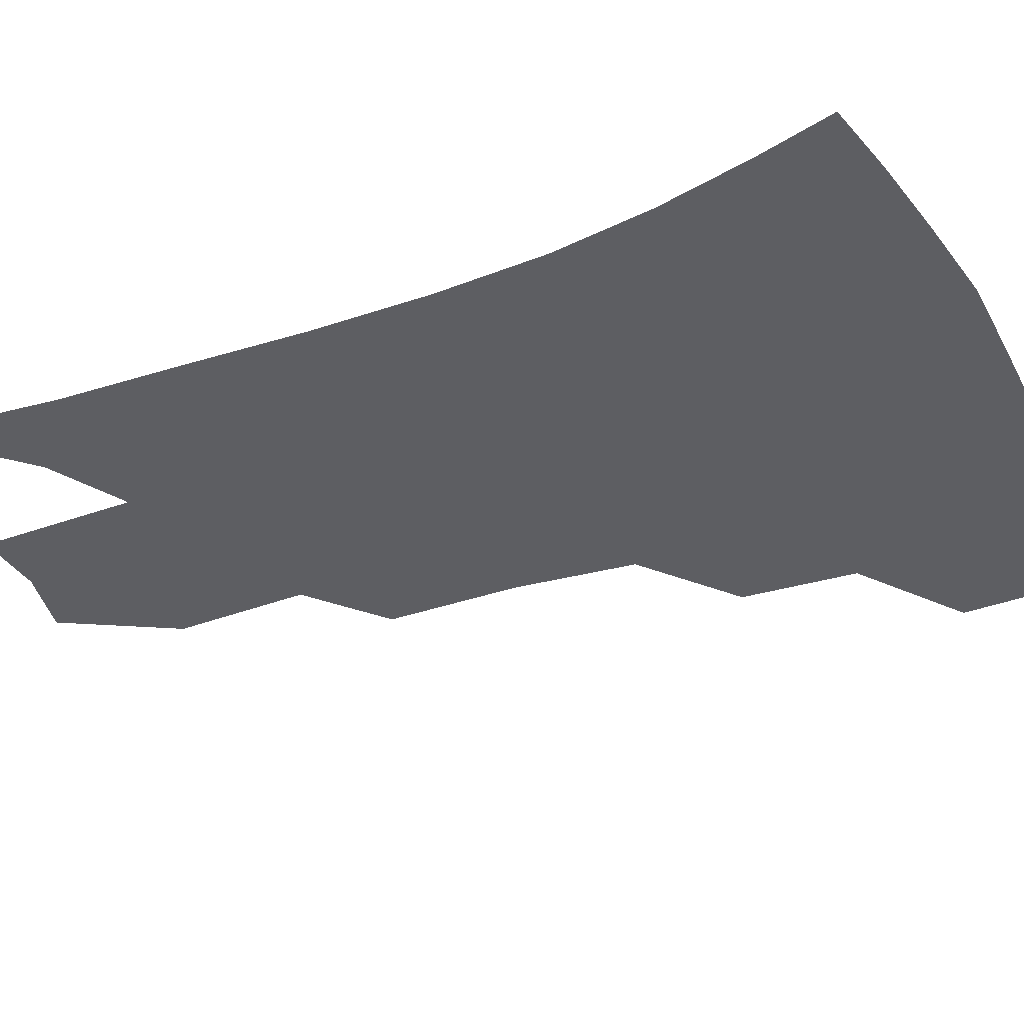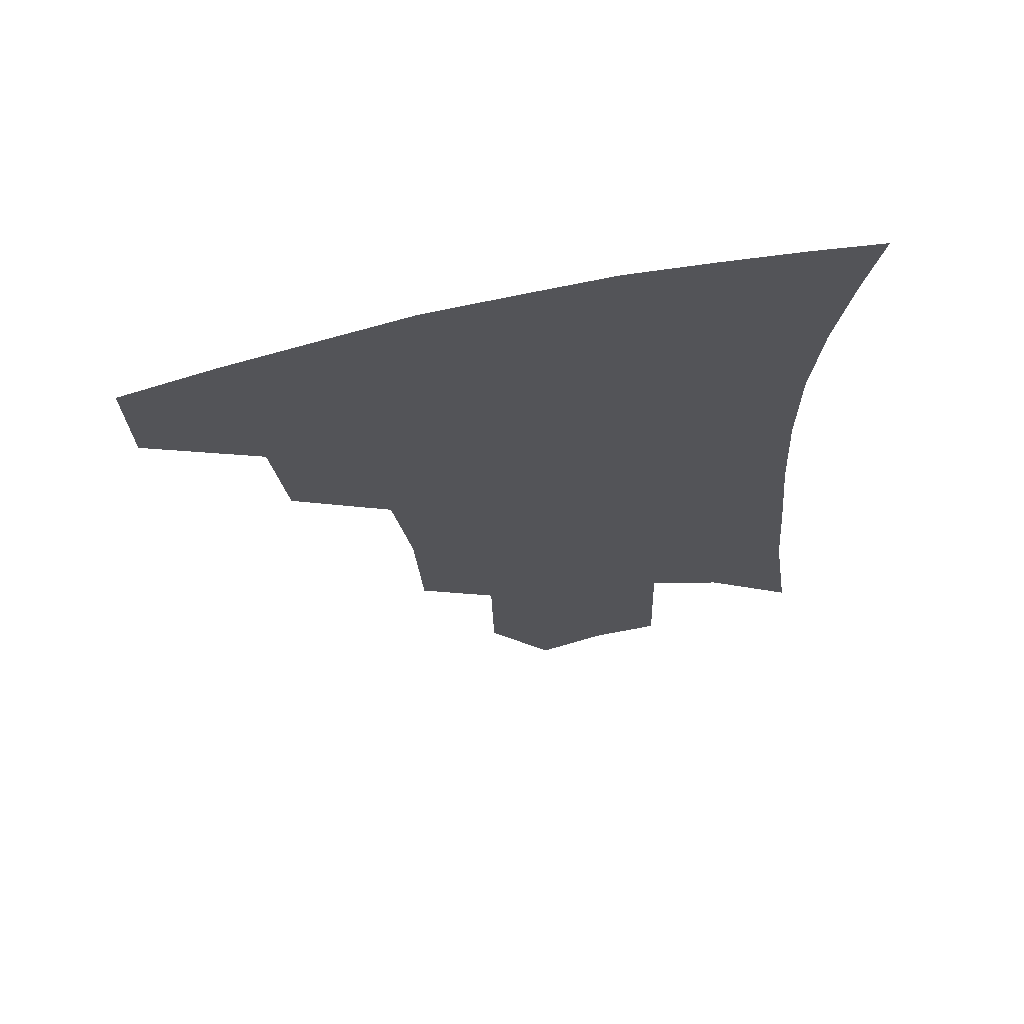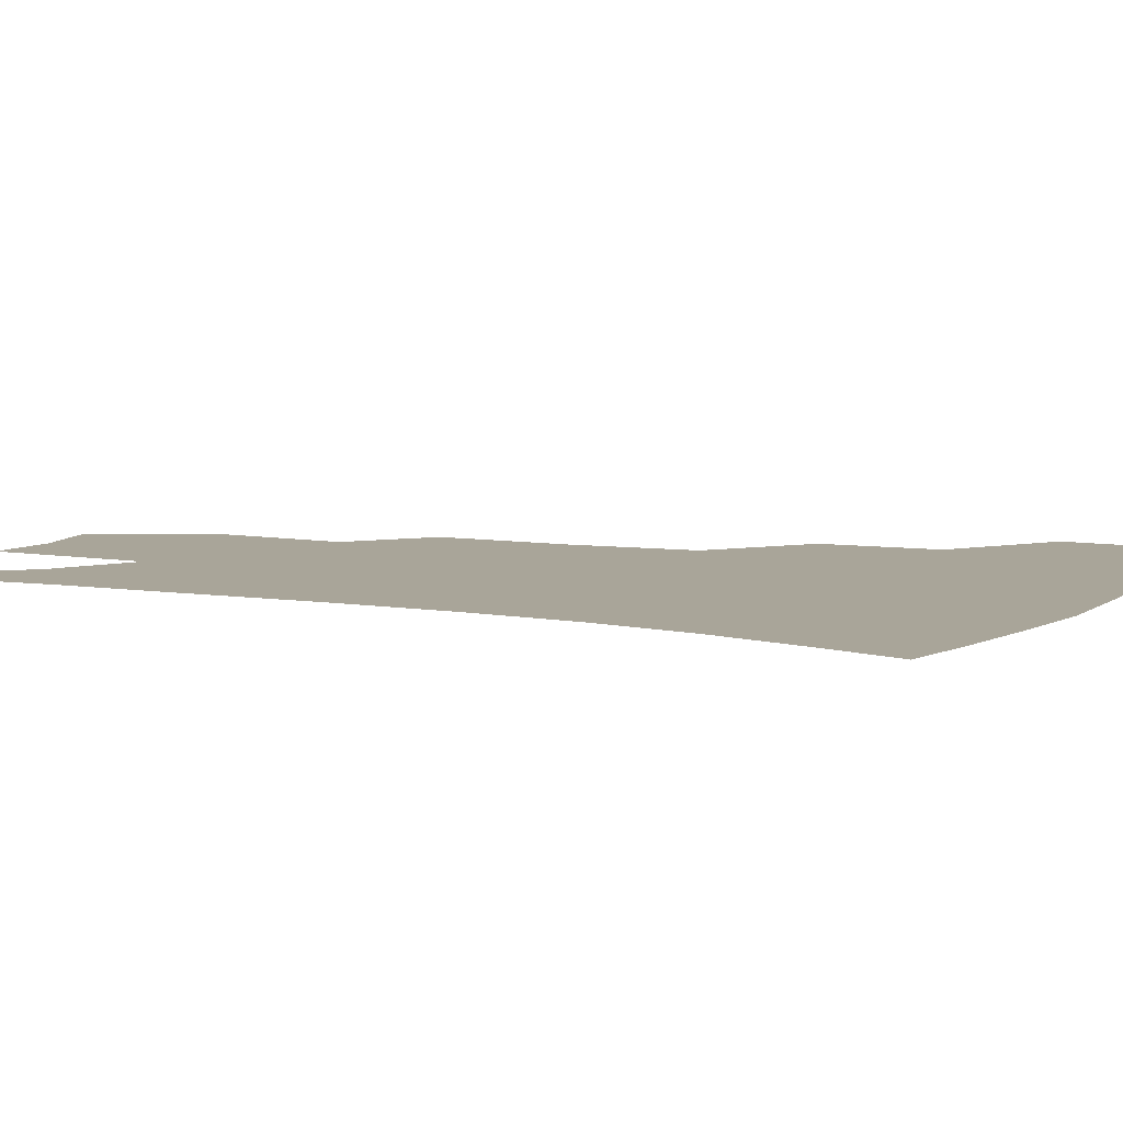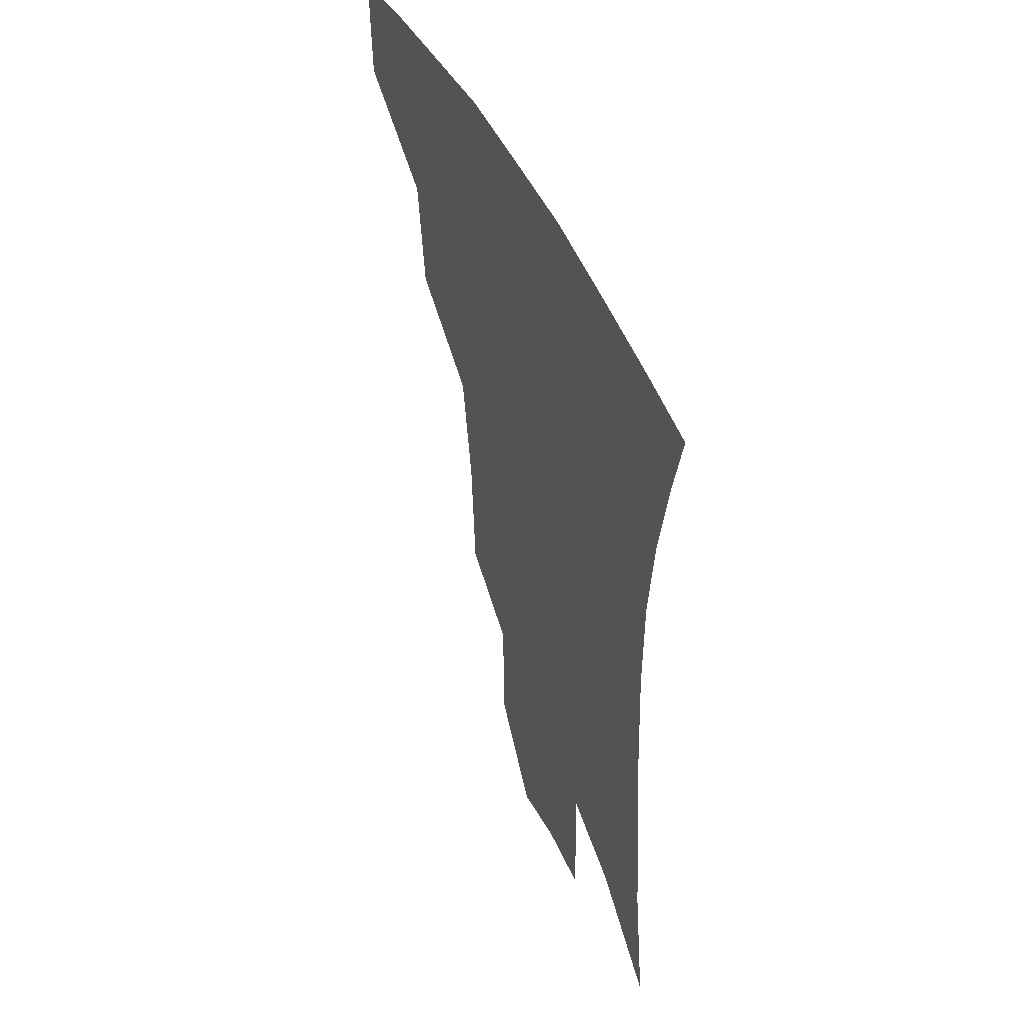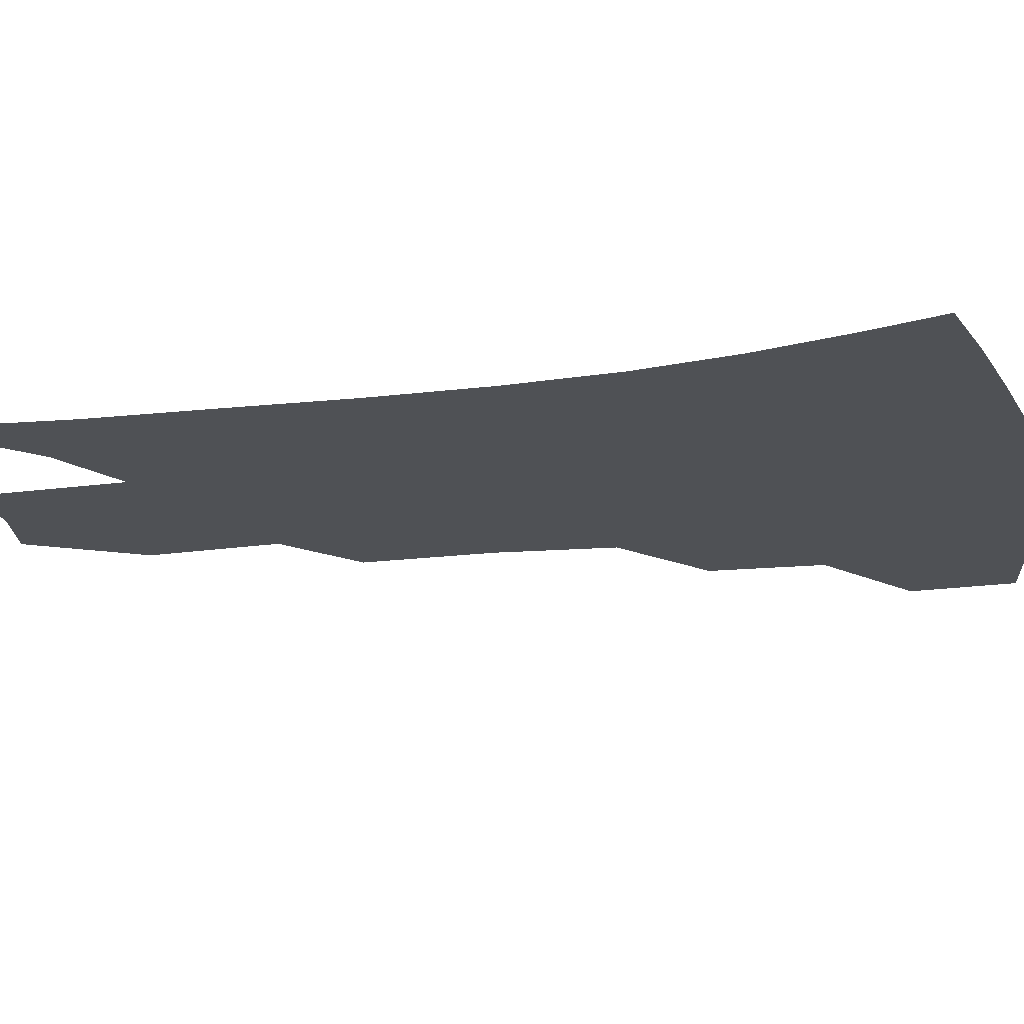
<metadata>
{"format":"obj","ext":"obj","renderer":"f3d","projection":"perspective","resolution":1024,"background":"white","views":[{"elev":-38.7,"azim":116.3,"up":"+Z"},{"elev":68.0,"azim":-12.1,"up":"+Y"},{"elev":7.4,"azim":118.6,"up":"+Z"},{"elev":49.9,"azim":65.6,"up":"+Y"},{"elev":-20.1,"azim":105.9,"up":"+Z"}]}
</metadata>
<code>
v 464.8 376 0
v 464 409.2 0
v 502.5 317.9 0
v 498.4 353.5 0
v 496.7 387.4 0
v 491.3 414.9 0
v 539.8 216.5 0
v 537.6 257.9 0
v 532.1 295.4 0
v 530 337.2 0
v 527.3 366.4 0
v 523.3 392.3 0
v 518.9 419.3 0
v 564.2 156 0
v 563.4 197.7 0
v 561.7 242 0
v 558 274.4 0
v 555.2 311.4 0
v 553.5 343 0
v 552.6 371.7 0
v 549.6 396.1 0
v 545.9 423.6 0
v 584.4 122.6 0
v 585.4 174.1 0
v 583.7 217 0
v 581.1 250.4 0
v 578.6 285.4 0
v 577.3 319.3 0
v 576.5 346.8 0
v 576.2 373.1 0
v 575.6 397.6 0
v 573.9 424 0
v 605.2 127.7 0
v 604.7 179.2 0
v 602.6 218.1 0
v 600.3 255.3 0
v 598.7 289.5 0
v 598.2 321.4 0
v 598.8 348.6 0
v 599.9 374 0
v 601 397.7 0
v 600.2 424 0
v 626.3 126.4 0
v 624.5 175.3 0
v 621.8 217.8 0
v 619.6 254.9 0
v 618.6 287.4 0
v 618.7 317.9 0
v 620 347.8 0
v 622.5 373.2 0
v 625.2 396.5 0
v 627.3 420.7 0
v 648.3 162.8 0
v 642.9 209.2 0
v 640.8 244.9 0
v 638.9 280.3 0
v 638.6 313.4 0
v 640.6 342.2 0
v 644 369 0
v 648.5 394.1 0
v 652.5 417.1 0
v 678 134.4 0
v 671.1 182.9 0
v 668 220.7 0
v 664.4 258.8 0
v 662.4 295 0
v 662.4 329.2 0
v 665.2 360.2 0
v 670.3 389.6 0
v 675.3 412.9 0
f 4 5 1
f 1 5 2
f 5 6 2
f 9 10 3
f 3 10 4
f 10 11 4
f 4 11 5
f 11 12 5
f 5 12 6
f 12 13 6
f 15 16 7
f 7 16 8
f 16 17 8
f 8 17 9
f 17 18 9
f 9 18 10
f 18 19 10
f 10 19 11
f 19 20 11
f 11 20 12
f 20 21 12
f 12 21 13
f 21 22 13
f 23 24 14
f 14 24 15
f 24 25 15
f 15 25 16
f 25 26 16
f 16 26 17
f 26 27 17
f 17 27 18
f 27 28 18
f 18 28 19
f 28 29 19
f 19 29 20
f 29 30 20
f 20 30 21
f 30 31 21
f 21 31 22
f 31 32 22
f 23 33 24
f 33 34 24
f 24 34 25
f 34 35 25
f 25 35 26
f 35 36 26
f 26 36 27
f 36 37 27
f 27 37 28
f 37 38 28
f 28 38 29
f 38 39 29
f 29 39 30
f 39 40 30
f 30 40 31
f 40 41 31
f 31 41 32
f 41 42 32
f 33 43 34
f 43 44 34
f 34 44 35
f 44 45 35
f 35 45 36
f 45 46 36
f 36 46 37
f 46 47 37
f 37 47 38
f 47 48 38
f 38 48 39
f 48 49 39
f 39 49 40
f 49 50 40
f 40 50 41
f 50 51 41
f 41 51 42
f 51 52 42
f 44 53 45
f 53 54 45
f 45 54 46
f 54 55 46
f 46 55 47
f 55 56 47
f 47 56 48
f 56 57 48
f 48 57 49
f 57 58 49
f 49 58 50
f 58 59 50
f 50 59 51
f 59 60 51
f 51 60 52
f 60 61 52
f 53 62 54
f 62 63 54
f 54 63 55
f 63 64 55
f 55 64 56
f 64 65 56
f 56 65 57
f 65 66 57
f 57 66 58
f 66 67 58
f 58 67 59
f 67 68 59
f 59 68 60
f 68 69 60
f 60 69 61
f 69 70 61

</code>
